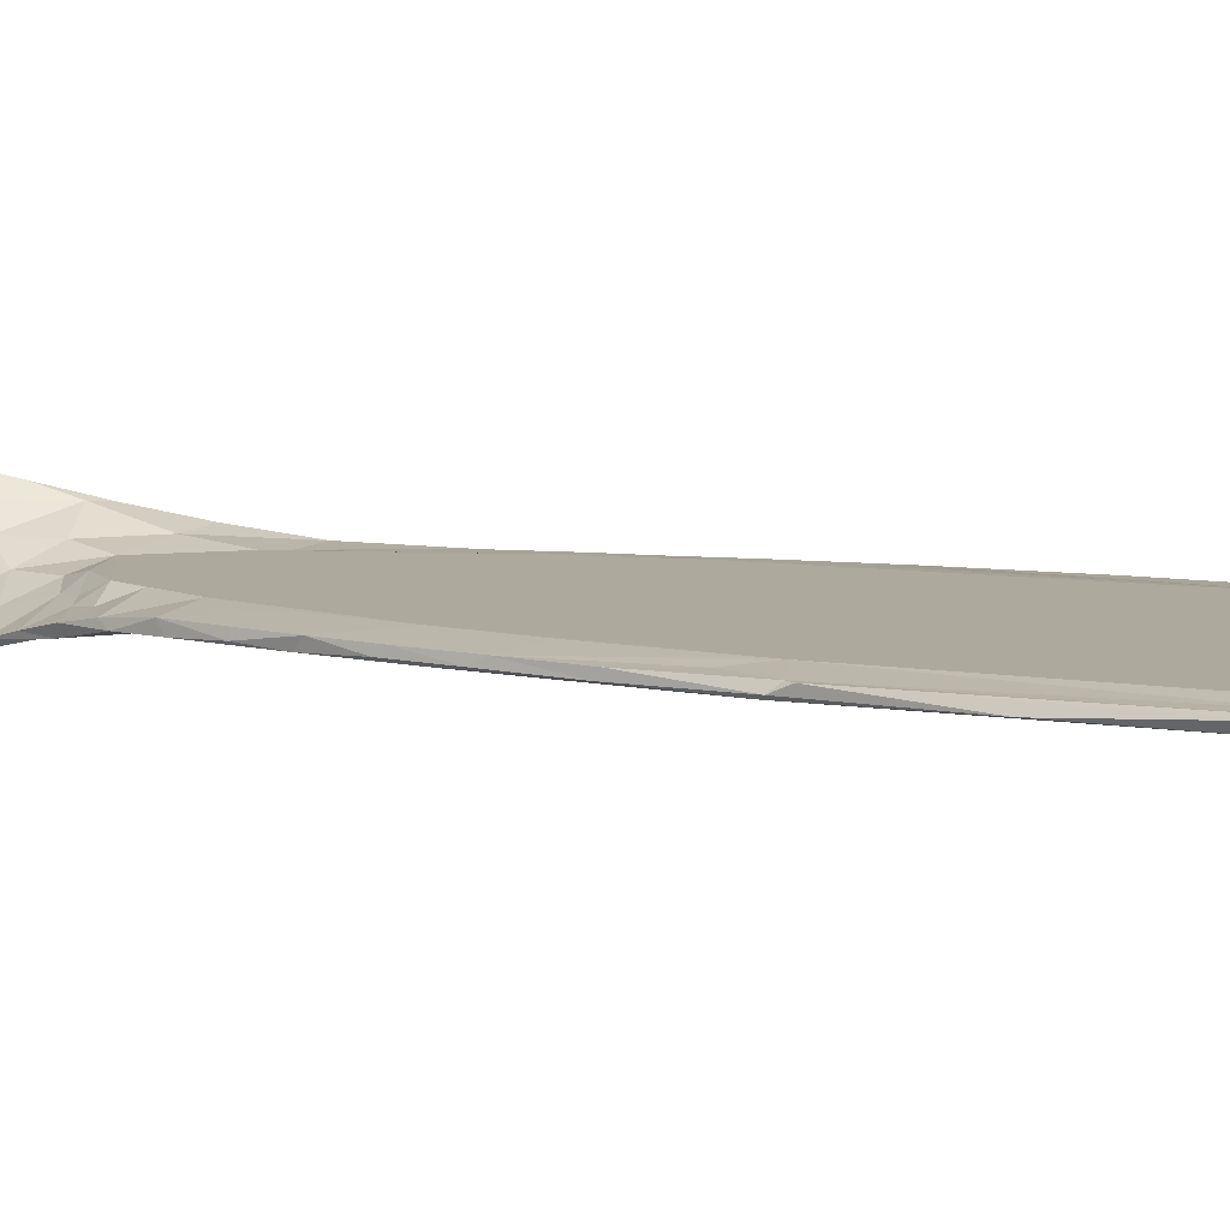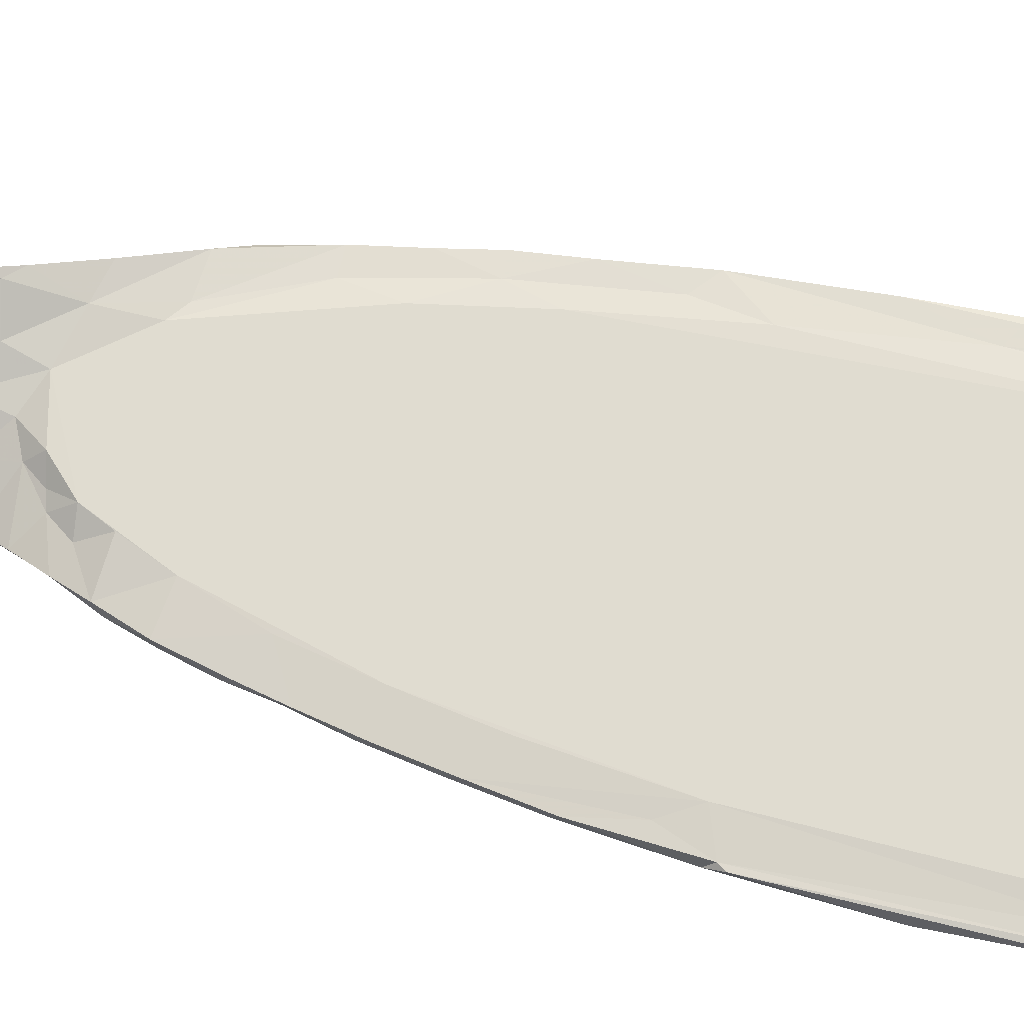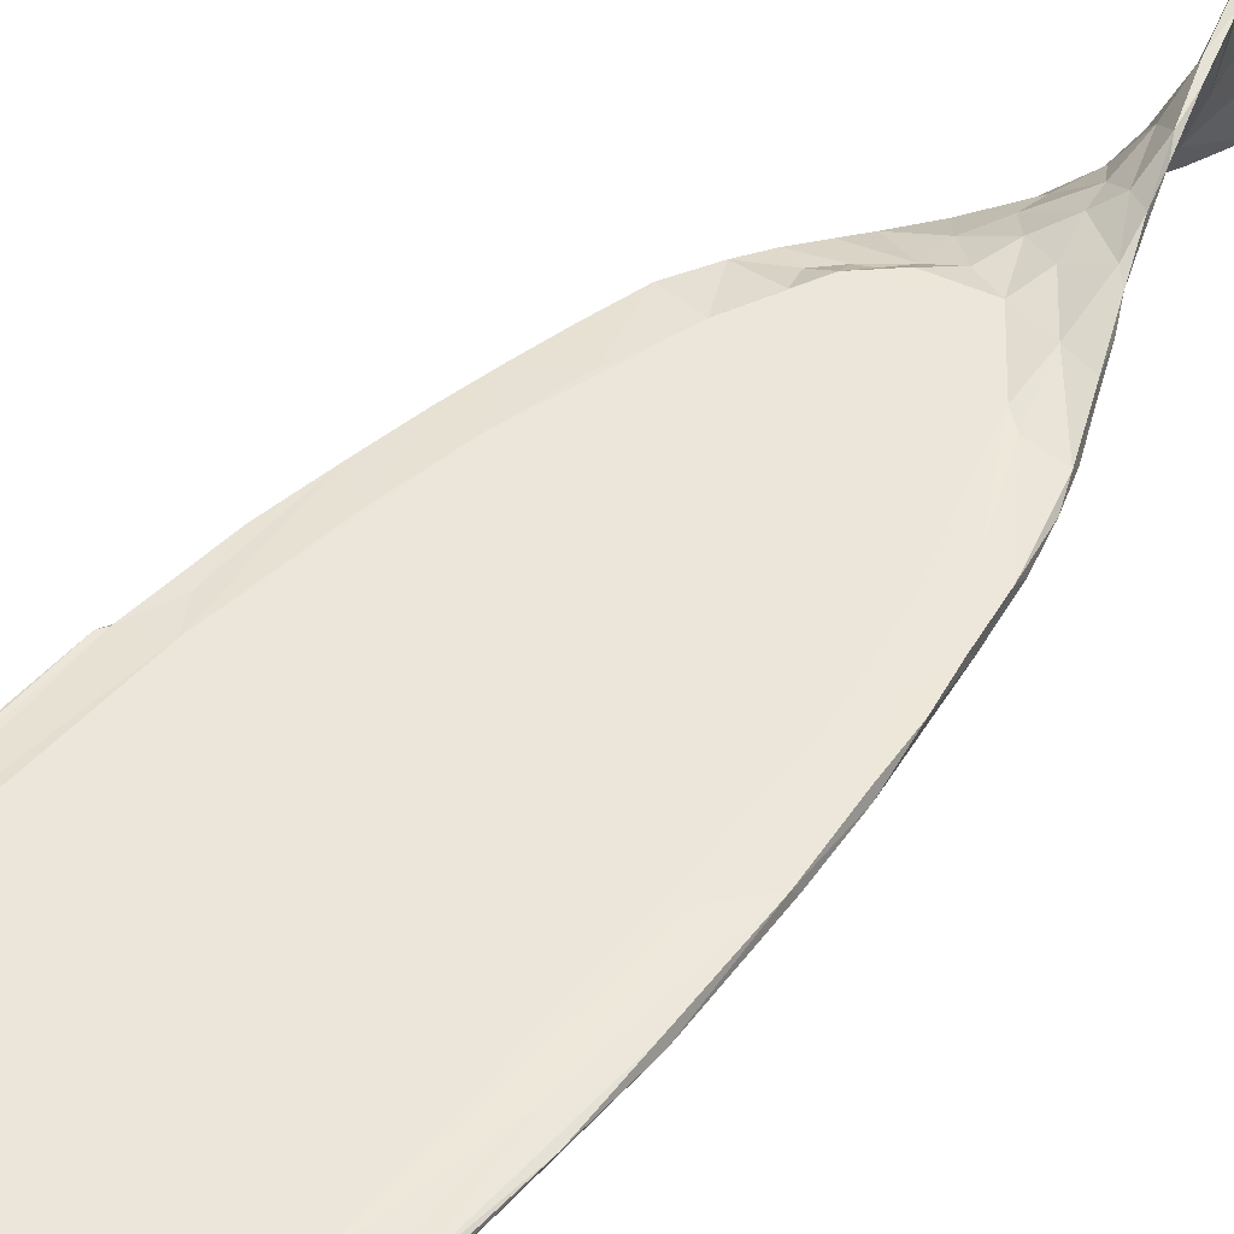
<metadata>
{"format":"obj","ext":"obj","renderer":"f3d","projection":"perspective","resolution":1024,"background":"white","views":[{"elev":8.8,"azim":-66.2,"up":"+Y"},{"elev":69.6,"azim":-76.4,"up":"+Y"},{"elev":47.9,"azim":39.4,"up":"+Y"}]}
</metadata>
<code>
v -267.4 19.87 -70.38
v -296.7 57.2 -70.36
v -317 95.16 -70.35
v -279.4 69.26 -44.33
v -292.5 109.2 -36.96
v -246.3 35.53 -39.6
v -252.2 82.74 -15.48
v -257.2 118.8 -5.324
v -331.7 145.4 -70.36
v -308.6 146.6 -41.6
v -335.2 218.7 -70.36
v -305.5 189.8 -33.32
v -269.5 155.2 -5.74
v -247.1 213.6 10.95
v -226.8 -12.69 -70.3
v -214.7 4.554 -44.33
v -188.9 -32.95 -70.29
v -167.8 0.1929 -25.71
v -140.7 -48.33 -70.37
v -201.2 31.76 -15.48
v -132.6 -5.298 -22.1
v -89.5 -51.94 -70.31
v -96.6 -20.96 -32.78
v -113 36.54 10.8
v -59.79 35.31 8.754
v 38.75 -13.22 -70.4
v -225.6 58.35 -11.53
v -211.4 110.1 17.83
v -193.4 72.53 11
v -147.1 46.37 11.38
v -165.4 85.95 25.83
v -297.2 322.7 -70.39
v -223 158.3 22.77
v -195.3 169.2 34.93
v -160.3 126.7 39.4
v -152.1 176.6 47.81
v -184.5 214.9 38.45
v -117.7 91.02 35.98
v -100.8 72.09 30.21
v -107.7 122.8 47.62
v -98.93 81.43 43.05
v -101 89.16 50.35
v -91.88 80.63 49.45
v -116.8 135.5 48.1
v -100.9 92.61 179.3
v -100.9 129.4 65.64
v -97.32 88.36 192.2
v -102.5 93.88 222.6
v -114.1 190.6 54.08
v -105.5 141.7 57.78
v -105.7 248.5 57.88
v -100.9 262 67.76
v -100.4 287.1 196.8
v -100.3 181.3 223
v -95.18 96.08 244
v -109.7 103.2 277.1
v -104 157.8 273.3
v -106.7 109.7 306.6
v -117.8 112.1 316.9
v -92.36 127.1 246.7
v -110.8 146 323.4
v -101.6 141.2 323.3
v -92.16 158.8 280.6
v -98.44 209.6 252.1
v -105.9 170.5 341.3
v -118 118.1 348
v -126.7 129.3 359.4
v -88.44 186.2 315.2
v -135.5 128.7 386.4
v -128.7 126.9 384.2
v -106.4 153.5 369.6
v -118 157 379.5
v -94.55 213.9 299.5
v -80.67 206 350.5
v -113.8 153.7 399
v -95.01 197.1 372
v -164.6 154.7 472.1
v -184 165.7 516.7
v -179.2 159.5 516.5
v -195.5 173.9 544.4
v -188.4 168.3 552.7
v -167.7 185.3 564.6
v -137.9 138.4 421
v -146.1 139.6 417.8
v -152.3 142.6 442.9
v -161.4 152.3 482.1
v -137.4 157.3 465.5
v -123.8 166.9 427.9
v -124.2 175.1 460.2
v -97.16 192.7 407.7
v -99 176 421.8
v -104.6 175.1 457.9
v -74.9 208 460.3
v -80.31 207.6 433
v -139.6 176.5 499.7
v -131.4 171.3 515
v -136.3 186.2 539.6
v -93.76 182.9 494.9
v -98.95 192.5 487.1
v -107.8 192.4 527.1
v -105.8 180.9 545.1
v -72.63 188.3 530.6
v -256.2 187.2 709.1
v -255.3 195.2 711.8
v -266.1 195.1 761.4
v -262.4 184.6 752
v -276.1 187.6 806.8
v -276.9 195.1 816.4
v -286.4 187.6 867.8
v -278.2 184.6 846.5
v -230.4 183.5 622
v -210.3 182.7 577.9
v -205.9 172.7 574.3
v -223.7 189.5 611
v -226.6 182.8 637.6
v -185.3 188.8 588.2
v -150.6 184 632.5
v -133.2 179.9 581.6
v -243.6 184.5 663.1
v -241.9 195.1 657.3
v 51.72 184.6 668.1
v -151.9 188.8 560
v -43.19 189 579.4
v -25.76 186.5 621.5
v -297.8 187 946.9
v -298.1 194.9 952.1
v -287.5 195.2 881.8
v -304 184.6 1044
v -308.1 187.9 1051
v -309.8 195.9 1068
v -314.7 186.9 1193
v 118.3 184.6 1107
v -306.1 184.6 1351
v -311.3 194.2 1336
v -294.5 184.6 1449
v -298.9 187 1455
v -278.8 184.6 1549
v -282.6 187.5 1556
v 105.4 184.6 1444
v -263 187.3 1639
v -248.9 184.6 1678
v -240.7 195.4 1709
v 75.84 184.6 1616
v -63.77 184.6 1793
v -231.3 187.2 1737
v -213.4 185.2 1779
v -213.7 195.8 1777
v -192.7 184.7 1805
v -199.6 194.7 1809
v -197.2 186.4 1812
v -164.8 198.7 1803
v -119.6 184.8 1796
v -83.29 194.2 1797
v -301.7 230.4 -33.58
v -319.7 277.6 -70.31
v -295.2 274.1 -40.67
v -266.2 261.3 -11.93
v -224.3 242.4 18.84
v -270.6 307.4 -34.75
v -269.5 358.5 -70.39
v -238.7 338.3 -29.99
v -234.4 305.7 -7.874
v -142 428.3 -70.39
v -213.6 285.3 11.71
v -179.1 267 30.61
v -162.4 309.9 20.32
v -213.7 371.2 -39.68
v -179.9 343.8 -3.237
v -149.3 232.9 45.04
v -122.9 282.1 37.77
v -116.7 248.3 47.32
v -108.5 288.7 42.44
v -104 258 52.36
v -116.5 338.6 13.31
v -107 301.4 32.54
v -89.7 309 29.72
v -94.97 300.5 50.26
v -74.57 361.6 -0.8667
v -100.8 296.2 56.62
v -98.04 292.4 193.2
v -91.45 292.1 200.9
v -229.9 390.7 -70.09
v -189.3 412.6 -70.38
v -177.4 389.7 -38.76
v -131.4 381.2 -18.42
v -94.5 396.8 -29.48
v -93.15 429.7 -66.31
v -49.01 428.1 -70.32
v -91.37 281.9 264.3
v -88.29 225.3 332.8
v -75.07 227.5 391.9
v -71.58 200.5 542.7
v -237.3 200.5 819.1
v -251.7 200.4 906.1
v -174.6 200.2 615.8
v -195.4 200.5 664.3
v -220.3 200 736.4
v -160.4 200.4 585.8
v -128.9 200.1 555.2
v -18.64 200.5 609
v -304.5 196 1061
v -286.5 196.7 1012
v -266.5 200.5 1046
v -289.6 197.2 1341
v -270.5 200.5 1349
v -304.9 196.1 1352
v 74.67 200.5 1337
v -298.5 195.7 1449
v -251.4 200.5 1506
v -270.4 196.9 1505
v -288 195.6 1520
v 54.13 200.5 1513
v -277 195.6 1576
v -248.5 197.6 1606
v -261.7 195.7 1638
v -210 200.5 1694
v -210.4 197.2 1739
v -162.3 200.5 1795
v 15.16 200.5 1684
v -18.35 200.4 1771
v -43.76 -47.69 -70.26
v -55.88 -9.186 -25.74
v -6.397 -35.66 -70.25
v -9.807 -12.12 -41.64
v -23.88 17.97 -11.37
v 23.38 13.35 -34.75
v 74.5 14.48 -70.38
v 52.05 45.23 -28.42
v 19.36 52.2 -5.195
v -81.38 78 31.57
v -88.83 90.36 51.77
v -69.55 99.78 39
v -80.88 125.2 48.23
v -36.54 89.68 30.27
v -10.06 61.22 10.8
v 1.452 99.48 23.02
v 129.1 284 -70.4
v -70.61 143.5 49.46
v -21.7 130.3 38.35
v -35.53 177 47.54
v -2.75 171.7 38.77
v 52.45 82.58 -7.614
v 35.8 125.9 16.47
v 88.59 71.64 -40.29
v 76.07 116.5 -10.98
v 144.3 142.1 -70.35
v 44.43 164 18.56
v 40.77 206.9 20.94
v 79.13 211.7 -2.247
v -89.02 89.27 177
v -89.12 161.8 218.9
v -88.95 136.6 67.45
v -83.89 149.7 59.03
v -73.37 217 52.34
v -88.78 234.4 68.82
v -89.04 296.5 56.3
v -88.77 286.9 188.4
v 106.6 54.3 -69.82
v 129.2 95.87 -70.38
v 106 106.5 -39.19
v 97.17 152.6 -18.4
v 120 189.8 -36.17
v 144.5 237.7 -70.24
v 146.5 191.8 -67.72
v -84.38 283.5 245.4
v -70.21 221.9 376.9
v -75.52 205 401.6
v -66.06 202.6 455.1
v -53.35 201.5 491.4
v 37.16 191 614.7
v 53.13 193.4 655.7
v 64.24 186.7 699.9
v 76.53 184.6 763.5
v 102.4 184.6 933.4
v 66.72 195.8 714.8
v 88.17 184.7 827.8
v 89.25 195.4 824.4
v 99.74 187.3 885
v 109.8 187.8 963.3
v 121.5 187.5 1092
v 115.7 184.6 1322
v 124.5 193.8 1184
v 122.5 186.7 1313
v 98.12 184.7 1515
v 121.6 193.1 1321
v 111.5 186.5 1440
v 110.6 193.7 1444
v 99.73 195.4 1516
v 88.23 185.2 1567
v 57.8 184.7 1680
v 37.74 184.8 1741
v 72.12 188.3 1643
v 47.9 185.2 1712
v 70.71 195.3 1643
v 53.11 195 1702
v 21.52 184.8 1782
v 8.309 185.1 1809
v 35.9 195 1749
v 9.194 195.1 1810
v 88.67 195.3 1571
v -78.29 261.6 45.01
v -40.59 229.9 46.02
v -25.83 268.9 34.96
v 10.93 224.8 32.69
v -82.57 293.9 41.12
v -70.23 292.5 34.23
v -55.64 318.8 22.15
v -9.49 317.9 11.32
v -28.36 349.4 -1.135
v 6.42 276.4 22.8
v 46.25 265.5 7.761
v 85.45 264.8 -18.19
v 41.2 392.3 -70.33
v 78.11 360.9 -70.41
v 105.6 326.2 -70.28
v 60.3 345.6 -41.69
v 31.8 315.8 -5.087
v 16.09 352.5 -19.84
v 81.98 306 -32.3
v -85.1 246.1 58.99
v -52.37 402.7 -39.22
v 4.747 411 -70.31
v -11.15 389.6 -38.21
v 111.5 231 -32.27
v 113.3 277 -48.29
v -85.06 222.3 270.5
v -73.21 269.7 314
v -82.98 269.9 308.7
v -69.86 259.4 328.9
v -69.44 260.5 356.8
v -57.91 255.1 372.2
v -42.21 240.3 424.9
v -51.72 222.6 432.9
v -54.41 226.6 445.9
v -51.66 249 408.1
v -28.29 226.7 465.6
v -30.94 235.4 461.4
v -24.18 224.3 497.1
v -62.02 206.7 505.3
v -9.268 210 520.7
v -9.822 222.5 511.3
v -29.6 196.9 545.3
v -21.4 207.5 556.4
v 2.452 210.6 535.6
v 14.02 210.2 565.9
v -0.6036 199.1 622.6
v 32.18 200.5 765.3
v 17.34 200.2 570.9
v 40.67 199.3 626.5
v 40.86 196.8 714.8
v 53.06 200.5 871
v 78.25 195.9 774.1
v 66.78 196.8 824.4
v 85.14 196.8 950.6
v 96.49 196 884
v 76.14 199.6 1013
v 108.8 196 970.2
v 118.6 196 1094
v 98.5 196.7 1168
v 117.4 196.3 1301
v 75.59 197.2 1516
v 92.35 197.1 1379
v 106.5 196.3 1429
v 39.1 199.9 1606
v -29.7 199.3 1799
f 3 2 4
f 4 5 3
f 2 1 4
f 1 6 4
f 4 6 7
f 5 4 7
f 5 7 8
f 3 10 9
f 3 5 10
f 9 10 12
f 9 12 11
f 5 13 10
f 5 8 13
f 10 13 12
f 12 13 14
f 1 15 6
f 15 16 6
f 17 16 15
f 16 17 18
f 17 15 19
f 16 20 6
f 18 20 16
f 17 19 18
f 19 21 18
f 19 23 21
f 19 22 23
f 21 24 18
f 21 23 24
f 23 25 24
f 1 2 15
f 2 3 26
f 15 2 19
f 2 26 19
f 7 6 27
f 20 27 6
f 7 28 8
f 27 28 7
f 27 29 28
f 27 20 29
f 20 30 29
f 29 31 28
f 3 9 26
f 9 32 26
f 13 8 33
f 8 28 33
f 13 33 14
f 31 35 28
f 28 35 33
f 33 35 34
f 34 35 36
f 34 36 37
f 18 30 20
f 18 24 30
f 29 30 31
f 31 38 35
f 30 24 39
f 31 39 38
f 30 39 31
f 39 41 38
f 41 42 38
f 41 39 43
f 38 42 40
f 38 40 35
f 35 40 44
f 41 45 42
f 42 46 40
f 41 47 45
f 41 43 47
f 47 48 45
f 35 44 36
f 36 44 49
f 44 40 50
f 40 46 50
f 42 45 46
f 44 50 49
f 49 50 51
f 50 46 51
f 46 45 52
f 45 48 54
f 45 54 53
f 47 55 48
f 48 55 56
f 48 56 57
f 56 55 58
f 56 58 59
f 48 57 54
f 56 59 61
f 55 62 58
f 56 61 57
f 60 63 55
f 55 63 62
f 54 57 64
f 61 65 57
f 59 67 61
f 59 58 66
f 58 62 66
f 62 63 68
f 59 69 67
f 59 66 69
f 69 66 70
f 67 72 61
f 66 62 71
f 57 65 73
f 61 72 65
f 62 74 71
f 65 72 76
f 77 79 78
f 78 79 81
f 69 70 83
f 69 84 67
f 84 85 77
f 84 69 85
f 69 83 85
f 85 83 86
f 86 83 87
f 88 84 77
f 77 89 88
f 66 71 70
f 70 71 75
f 83 70 75
f 67 84 72
f 84 88 72
f 72 88 90
f 72 90 76
f 83 92 87
f 83 75 92
f 75 91 92
f 88 94 90
f 88 89 94
f 89 93 94
f 85 86 77
f 77 86 79
f 77 78 95
f 77 95 89
f 86 96 79
f 79 96 81
f 78 97 95
f 78 80 97
f 80 82 97
f 92 98 96
f 87 92 96
f 87 96 86
f 89 95 99
f 89 99 93
f 95 100 99
f 95 97 100
f 96 98 101
f 103 105 104
f 103 106 105
f 106 107 105
f 107 109 108
f 107 106 110
f 107 110 109
f 111 112 113
f 112 111 114
f 111 113 115
f 78 113 80
f 78 81 113
f 80 113 112
f 80 112 82
f 112 116 82
f 112 114 116
f 113 117 115
f 113 118 117
f 119 120 111
f 111 115 119
f 119 103 120
f 103 119 106
f 82 122 97
f 81 118 113
f 96 101 81
f 81 101 118
f 101 123 118
f 118 124 117
f 115 117 119
f 117 121 119
f 119 121 106
f 106 121 110
f 109 125 127
f 109 110 125
f 125 110 128
f 125 129 126
f 125 128 129
f 129 131 130
f 131 129 128
f 110 132 128
f 131 128 133
f 131 133 134
f 133 136 134
f 133 135 136
f 136 135 137
f 136 137 138
f 128 139 133
f 133 139 135
f 139 137 135
f 138 137 141
f 138 141 140
f 141 142 140
f 137 144 141
f 141 145 142
f 145 141 146
f 141 148 146
f 146 150 149
f 146 148 150
f 148 151 150
f 141 152 148
f 141 144 152
f 148 152 151
f 152 144 153
f 12 154 11
f 11 156 155
f 11 154 156
f 11 32 9
f 12 14 154
f 154 157 156
f 154 14 157
f 14 158 157
f 32 155 156
f 155 32 11
f 156 159 32
f 32 159 160
f 159 161 160
f 156 157 159
f 157 162 159
f 26 32 163
f 157 158 164
f 33 37 14
f 33 34 37
f 14 37 158
f 158 165 164
f 158 37 165
f 163 32 160
f 157 164 162
f 159 162 161
f 165 166 164
f 164 166 168
f 164 168 162
f 161 168 167
f 162 168 161
f 36 169 37
f 37 169 165
f 169 170 165
f 169 171 170
f 171 173 172
f 165 170 166
f 166 174 168
f 171 172 170
f 170 175 166
f 175 170 172
f 175 177 176
f 175 172 177
f 166 175 174
f 175 176 174
f 36 49 169
f 51 46 52
f 49 51 171
f 169 49 171
f 171 51 173
f 51 52 173
f 173 52 179
f 52 45 179
f 179 45 53
f 173 179 172
f 172 179 177
f 179 180 177
f 53 180 179
f 160 161 167
f 160 167 182
f 160 182 183
f 167 184 182
f 183 182 184
f 168 184 167
f 160 183 163
f 184 163 183
f 185 163 184
f 185 186 163
f 163 186 187
f 163 187 188
f 184 168 185
f 174 185 168
f 174 178 185
f 186 185 178
f 54 64 53
f 64 57 73
f 64 189 53
f 64 73 189
f 65 76 73
f 73 76 190
f 180 189 181
f 53 189 180
f 76 90 191
f 99 100 192
f 107 108 105
f 105 108 193
f 109 127 108
f 108 127 194
f 108 194 193
f 116 114 195
f 111 120 114
f 114 120 196
f 103 104 120
f 104 197 120
f 120 197 196
f 114 196 195
f 82 198 122
f 122 199 97
f 198 199 122
f 116 198 82
f 116 195 198
f 97 199 100
f 100 199 192
f 199 198 192
f 195 196 198
f 198 196 200
f 104 105 197
f 197 105 193
f 196 197 193
f 125 126 127
f 129 201 126
f 126 202 127
f 127 203 194
f 127 202 203
f 126 201 202
f 130 201 129
f 201 203 202
f 201 204 203
f 131 134 130
f 130 206 201
f 203 204 205
f 201 206 204
f 194 203 193
f 134 206 130
f 134 208 206
f 134 136 208
f 206 208 204
f 204 208 209
f 208 210 209
f 204 209 205
f 136 211 208
f 208 211 210
f 136 138 211
f 203 205 207
f 205 209 207
f 138 213 211
f 211 213 210
f 210 213 214
f 138 140 213
f 140 215 213
f 213 215 214
f 210 214 209
f 214 216 209
f 214 215 216
f 215 142 216
f 140 142 215
f 142 217 216
f 209 216 212
f 216 218 219
f 142 147 217
f 145 147 142
f 145 146 147
f 147 151 217
f 217 151 218
f 217 218 216
f 146 149 147
f 147 149 151
f 150 151 149
f 151 153 218
f 152 153 151
f 23 22 221
f 23 221 222
f 22 19 221
f 221 223 224
f 221 26 223
f 221 224 222
f 221 19 26
f 23 222 25
f 222 225 25
f 222 224 225
f 26 224 223
f 224 26 226
f 26 227 226
f 226 227 228
f 224 226 225
f 225 226 229
f 24 230 39
f 24 25 230
f 230 231 43
f 230 232 231
f 39 230 43
f 231 232 233
f 25 234 230
f 230 234 232
f 225 235 25
f 25 235 234
f 234 235 236
f 233 232 238
f 232 234 239
f 232 239 238
f 234 236 239
f 239 241 240
f 225 229 235
f 235 229 236
f 229 242 236
f 236 242 243
f 226 228 229
f 228 242 229
f 228 244 242
f 236 243 239
f 239 243 241
f 243 247 241
f 241 247 248
f 243 242 245
f 43 231 250
f 43 250 47
f 47 250 55
f 231 233 252
f 233 253 252
f 233 238 253
f 253 238 254
f 253 255 252
f 238 240 254
f 252 256 231
f 239 240 238
f 231 257 250
f 227 244 228
f 227 258 244
f 227 259 258
f 227 26 259
f 26 246 259
f 244 258 260
f 259 260 258
f 242 244 245
f 244 260 245
f 261 260 246
f 259 246 260
f 261 246 262
f 246 264 262
f 246 263 264
f 260 261 245
f 243 261 247
f 243 245 261
f 247 261 249
f 262 249 261
f 250 60 55
f 250 251 60
f 251 265 60
f 62 68 74
f 74 266 71
f 71 267 75
f 75 267 91
f 91 268 92
f 92 269 98
f 98 102 101
f 102 123 101
f 118 123 124
f 124 121 117
f 123 270 124
f 124 270 121
f 270 271 272
f 121 270 272
f 121 272 273
f 273 276 121
f 276 274 121
f 272 275 273
f 273 277 276
f 276 277 278
f 276 278 274
f 110 274 132
f 110 121 274
f 274 278 279
f 274 279 280
f 274 280 132
f 280 282 283
f 132 280 283
f 128 132 139
f 139 132 281
f 132 283 281
f 281 283 285
f 281 285 286
f 281 286 139
f 139 286 287
f 139 287 284
f 284 287 288
f 139 143 137
f 137 143 144
f 139 284 143
f 284 289 143
f 143 290 144
f 290 291 144
f 143 292 290
f 291 290 293
f 292 294 290
f 144 296 297
f 144 297 153
f 144 291 296
f 293 295 291
f 290 295 293
f 291 298 296
f 296 299 297
f 284 288 289
f 289 300 143
f 26 163 237
f 240 241 304
f 240 304 302
f 302 303 301
f 302 304 303
f 176 177 305
f 305 306 176
f 301 306 305
f 301 303 306
f 176 306 307
f 176 307 174
f 174 307 178
f 303 307 306
f 308 307 303
f 307 309 178
f 307 308 309
f 241 248 304
f 304 310 303
f 247 249 248
f 248 249 311
f 304 248 311
f 304 311 310
f 237 163 313
f 237 313 315
f 313 314 315
f 303 310 308
f 310 317 308
f 310 311 317
f 318 309 308
f 318 308 317
f 319 317 311
f 319 311 312
f 317 316 318
f 317 319 316
f 253 320 255
f 253 254 320
f 252 255 256
f 256 257 231
f 320 254 301
f 301 256 320
f 320 256 255
f 302 301 254
f 254 240 302
f 250 257 251
f 301 305 256
f 177 256 305
f 177 181 256
f 256 181 257
f 177 180 181
f 187 186 321
f 188 187 321
f 163 188 322
f 188 321 323
f 188 323 322
f 178 321 186
f 178 309 323
f 178 323 321
f 163 322 313
f 322 323 313
f 318 316 313
f 314 313 316
f 323 309 318
f 323 318 313
f 26 237 246
f 246 237 263
f 262 263 324
f 262 264 263
f 324 263 325
f 325 263 237
f 249 262 324
f 312 311 249
f 249 324 312
f 324 325 312
f 314 316 319
f 319 315 314
f 315 325 237
f 315 319 325
f 325 319 312
f 60 265 326
f 60 326 63
f 63 326 68
f 326 327 68
f 257 265 251
f 73 328 189
f 326 265 327
f 327 329 68
f 68 329 74
f 190 76 191
f 73 190 328
f 190 330 328
f 328 330 327
f 191 330 190
f 329 331 74
f 74 331 266
f 329 327 331
f 331 327 330
f 181 265 257
f 181 189 265
f 189 327 265
f 189 328 327
f 71 266 267
f 90 94 191
f 266 332 267
f 94 93 334
f 267 268 91
f 268 267 333
f 94 334 191
f 266 331 332
f 330 335 331
f 191 335 330
f 191 334 335
f 267 332 333
f 333 332 336
f 333 336 268
f 332 331 335
f 334 337 335
f 335 337 332
f 334 338 337
f 336 332 337
f 99 339 93
f 92 268 269
f 339 338 93
f 99 192 339
f 98 269 102
f 102 269 340
f 268 336 269
f 334 93 338
f 336 341 340
f 269 336 340
f 336 337 341
f 337 338 341
f 340 342 102
f 339 192 343
f 339 343 338
f 338 343 341
f 340 341 344
f 341 345 344
f 198 200 192
f 102 342 123
f 192 200 343
f 342 270 123
f 196 347 200
f 342 340 348
f 340 344 348
f 342 348 270
f 343 345 341
f 344 345 348
f 348 345 349
f 200 346 343
f 345 343 349
f 343 346 349
f 348 349 270
f 346 200 350
f 200 347 350
f 270 349 271
f 346 275 349
f 346 350 275
f 349 275 271
f 272 271 275
f 196 193 347
f 193 351 347
f 350 352 275
f 350 353 352
f 350 347 353
f 353 347 351
f 353 351 354
f 273 275 352
f 273 352 277
f 353 277 352
f 353 355 277
f 353 354 355
f 278 277 355
f 193 203 351
f 354 351 356
f 203 207 351
f 278 355 357
f 278 357 279
f 355 354 357
f 354 356 357
f 279 357 280
f 280 357 358
f 356 207 359
f 351 207 356
f 356 359 357
f 357 359 358
f 359 360 358
f 280 358 282
f 358 360 282
f 207 209 212
f 361 207 212
f 207 362 359
f 359 362 363
f 359 363 360
f 360 285 282
f 282 285 283
f 360 363 285
f 362 207 361
f 361 288 362
f 362 288 363
f 363 287 285
f 285 287 286
f 363 288 287
f 361 300 288
f 216 219 212
f 212 219 364
f 364 361 212
f 361 364 294
f 364 219 295
f 364 295 294
f 295 290 294
f 218 220 219
f 220 218 365
f 153 365 218
f 153 297 365
f 298 219 220
f 220 299 298
f 219 298 295
f 295 298 291
f 299 296 298
f 220 365 299
f 297 299 365
f 288 300 289
f 361 294 300
f 300 292 143
f 294 292 300

</code>
